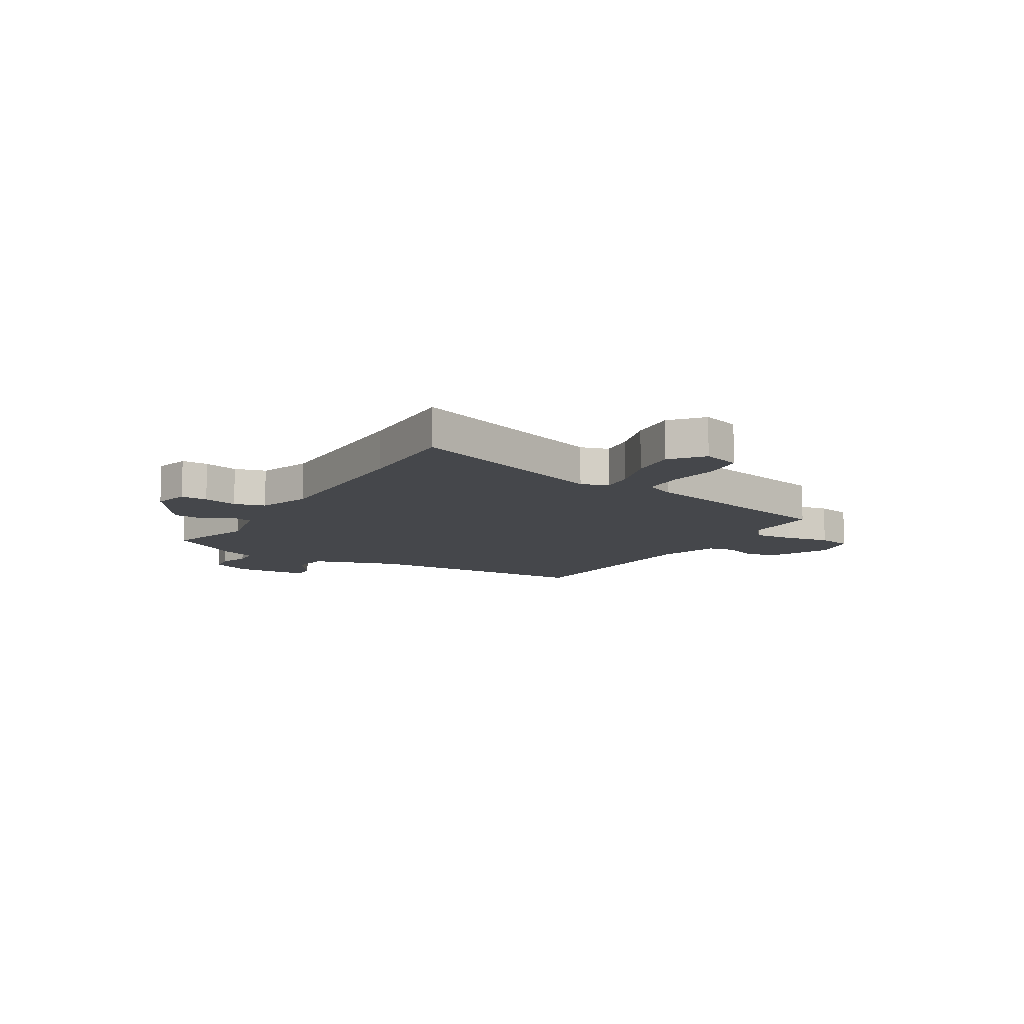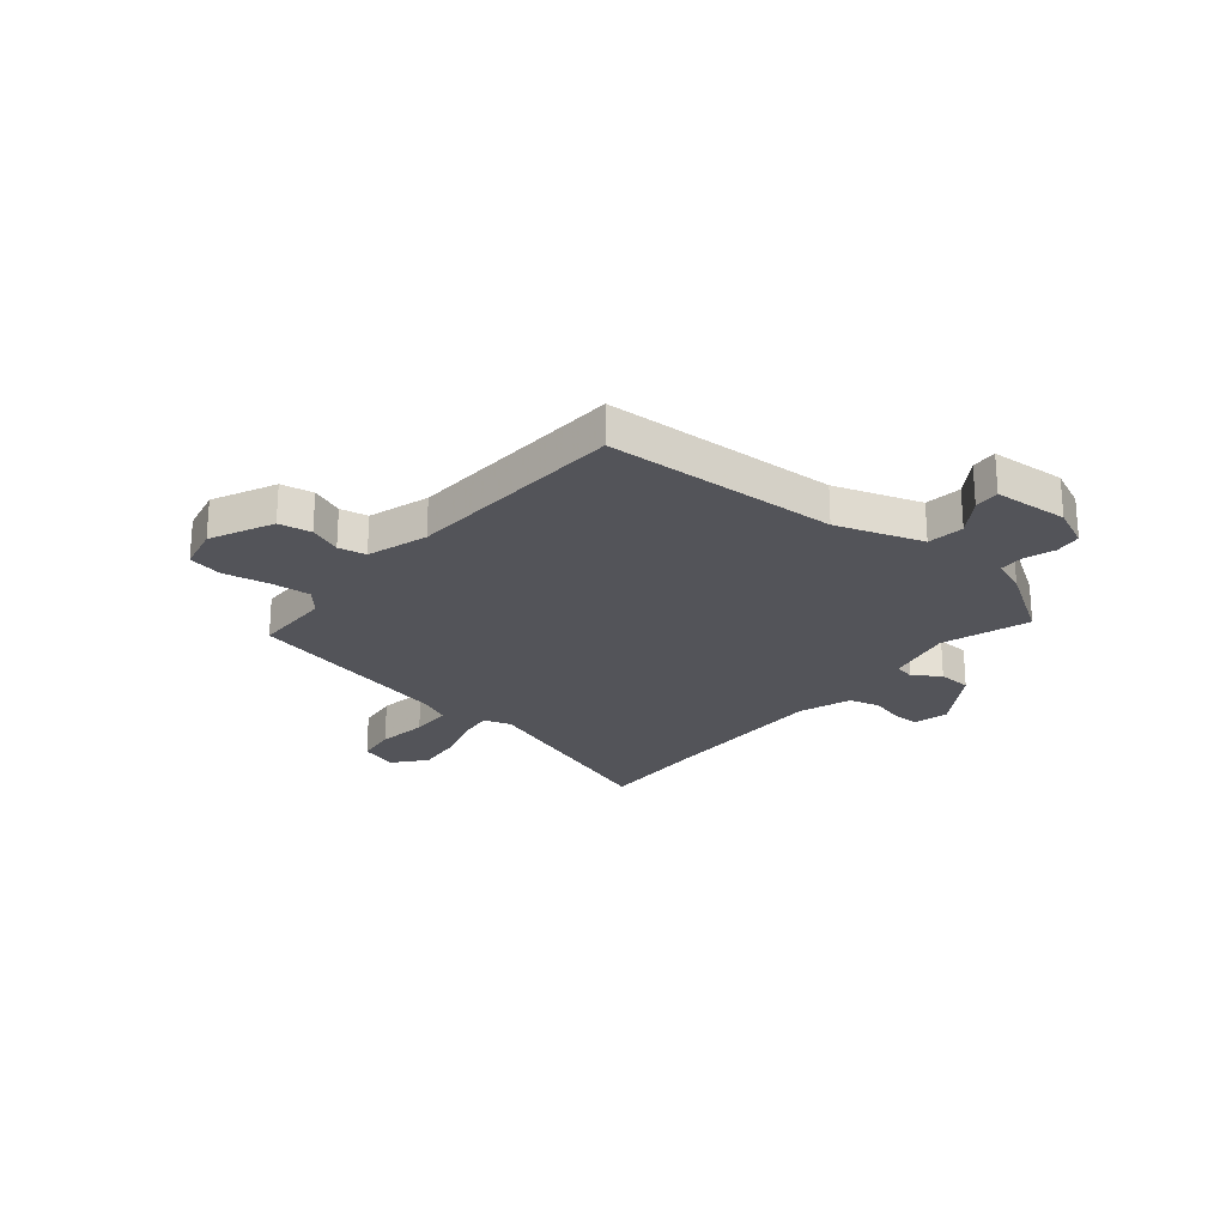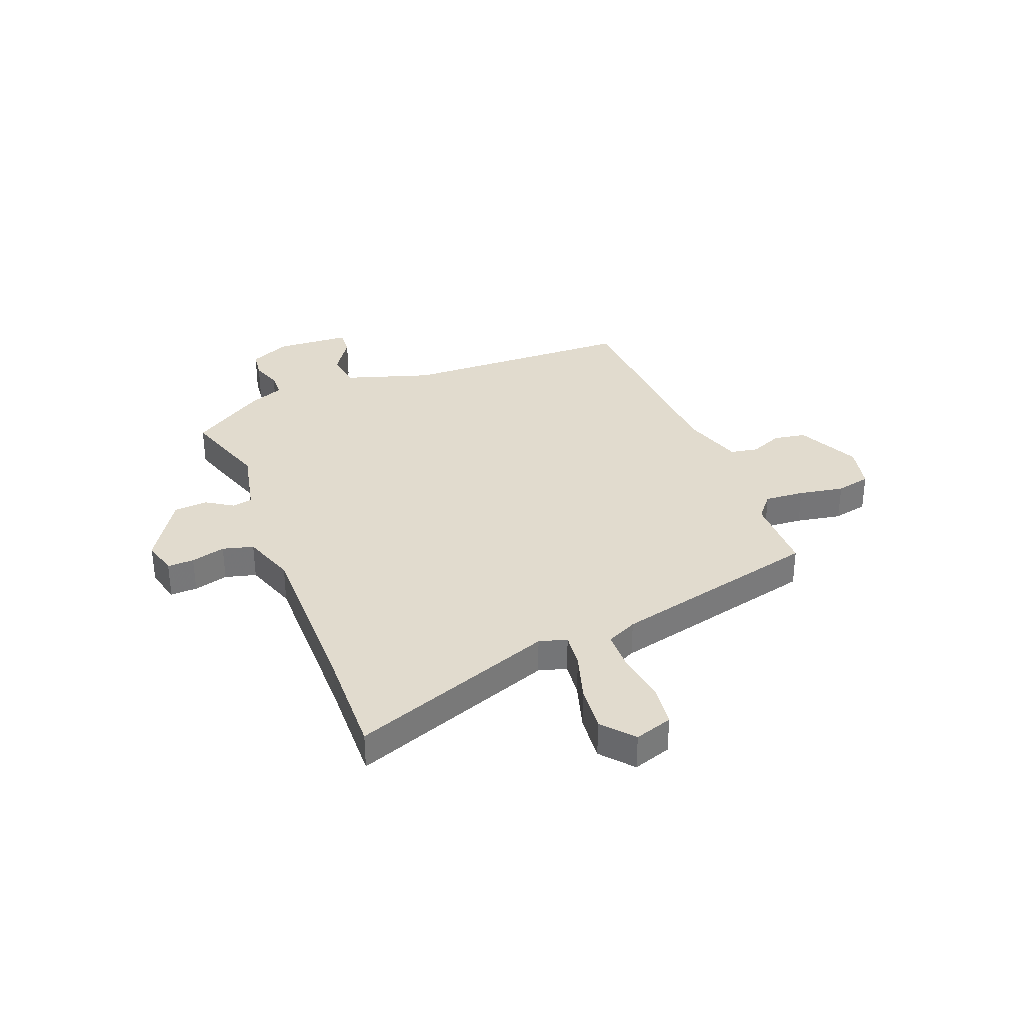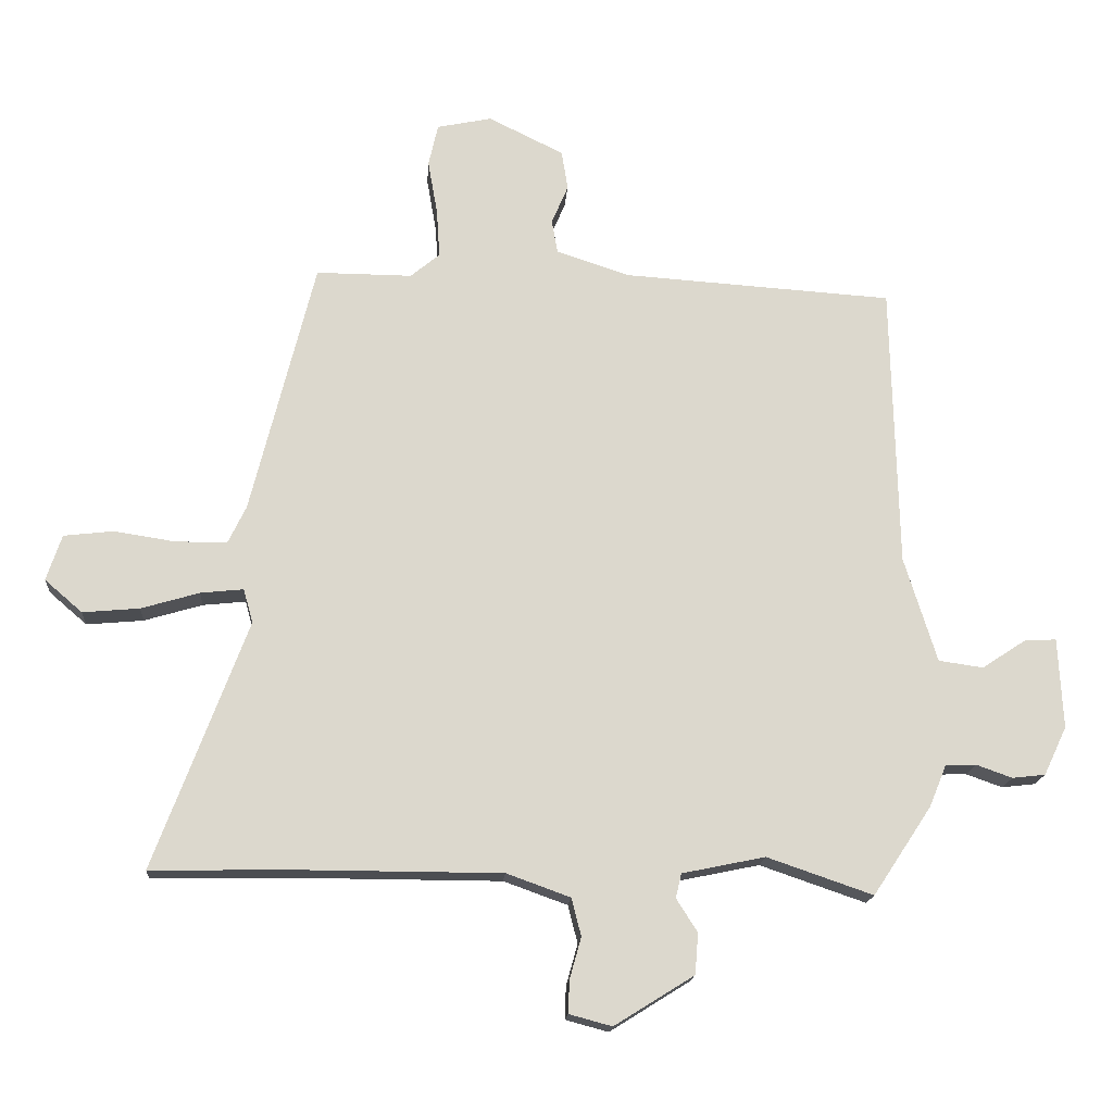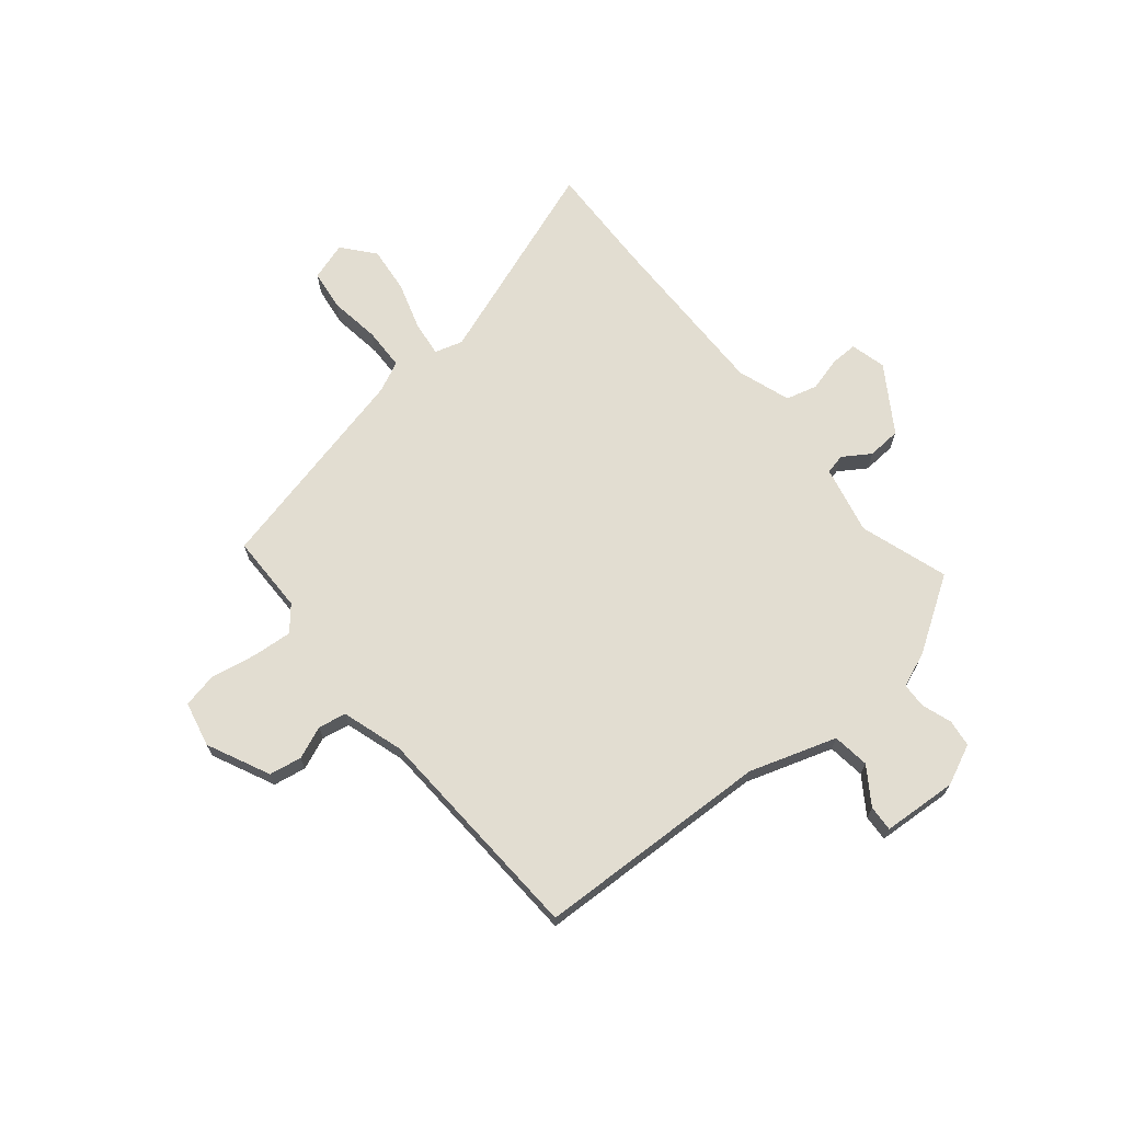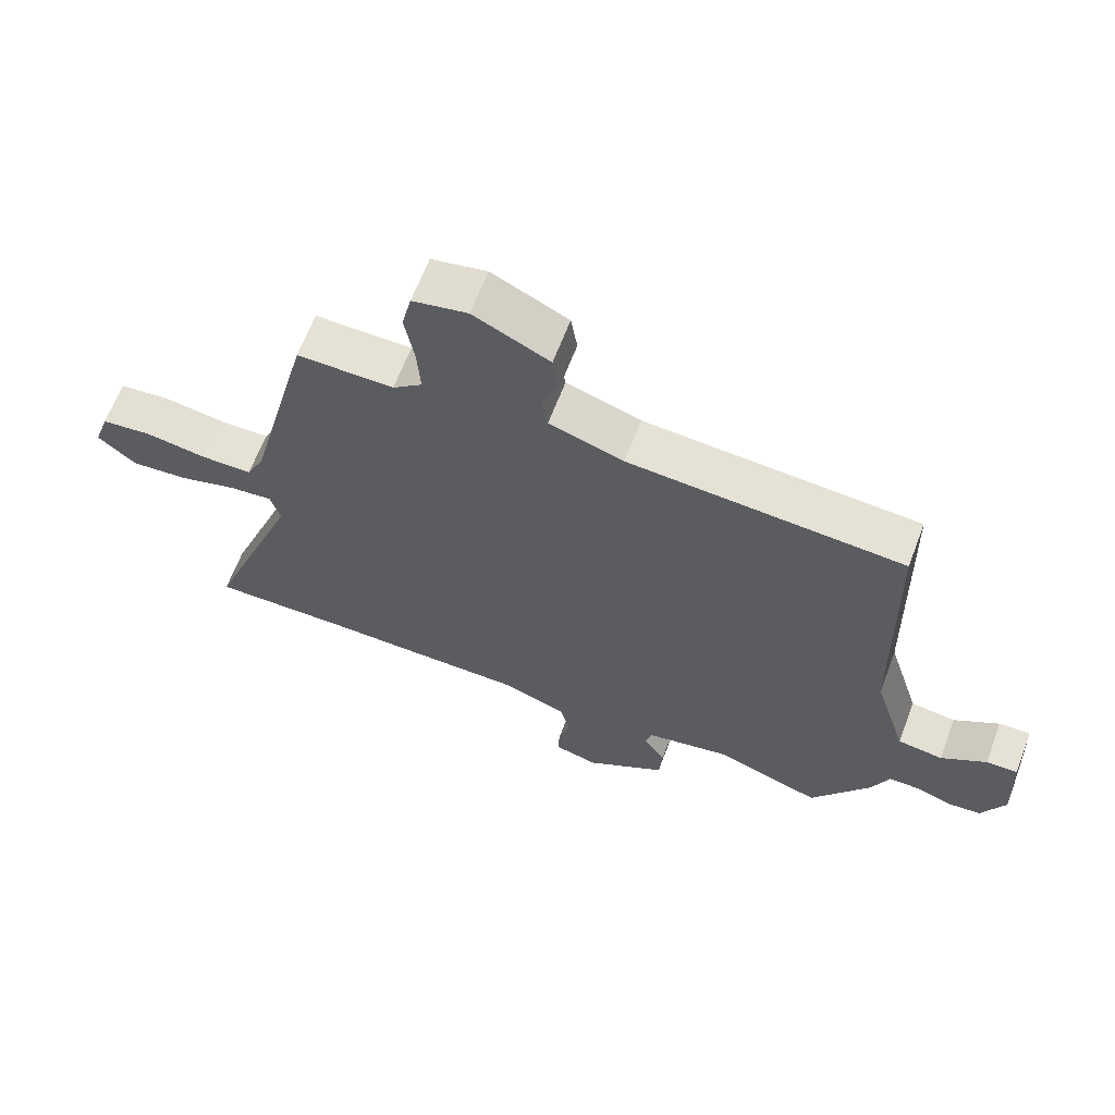
<metadata>
{"format":"obj","ext":"obj","renderer":"f3d","projection":"perspective","resolution":1024,"background":"white","views":[{"elev":-10.5,"azim":-120.1,"up":"+Y"},{"elev":-23.7,"azim":51.5,"up":"+Y"},{"elev":33.9,"azim":-110.9,"up":"+Y"},{"elev":-16.9,"azim":-4.1,"up":"+Z"},{"elev":68.6,"azim":51.4,"up":"+Y"},{"elev":64.6,"azim":20.8,"up":"+Z"}]}
</metadata>
<code>
v 0.438 0.07 -0.527
v 0.272 0.07 -0.47
v 0.142 0.07 -0.497
v 0.133 0.07 -0.535
v 0.166 0.07 -0.587
v 0.161 0.07 -0.651
v 0.036 0.07 -0.729
v -0.031 0.07 -0.711
v -0.029 0.07 -0.66
v -0.011 0.07 -0.595
v -0.026 0.07 -0.536
v -0.126 0.07 -0.5
v -0.459 0.07 -0.499
v -0.666 0.07 -0.503
v -0.52 0.07 -0.114
v -0.535 0.07 -0.061
v -0.602 0.07 -0.068
v -0.693 0.07 -0.095
v -0.782 0.07 -0.103
v -0.841 0.07 -0.052
v -0.817 0.07 0.02
v -0.739 0.07 0.029
v -0.643 0.07 0.014
v -0.563 0.07 0.015
v -0.535 0.07 0.073
v -0.435 0.07 0.473
v -0.285 0.07 0.472
v -0.239 0.07 0.51
v -0.244 0.07 0.586
v -0.259 0.07 0.672
v -0.244 0.07 0.738
v -0.158 0.07 0.756
v -0.04 0.07 0.698
v -0.03 0.07 0.636
v -0.056 0.07 0.575
v -0.047 0.07 0.522
v 0.068 0.07 0.484
v 0.492 0.07 0.456
v 0.502 0.07 0.01
v 0.553 0.07 -0.155
v 0.623 0.07 -0.165
v 0.693 0.07 -0.119
v 0.742 0.07 -0.117
v 0.749 0.07 -0.259
v 0.713 0.07 -0.335
v 0.661 0.07 -0.341
v 0.605 0.07 -0.321
v 0.557 0.07 -0.322
v 0.53 0.07 -0.388
v 0.438 0 -0.527
v 0.272 0 -0.47
v 0.142 0 -0.497
v 0.133 0 -0.535
v 0.166 0 -0.587
v 0.161 0 -0.651
v 0.036 0 -0.729
v -0.031 0 -0.711
v -0.029 0 -0.66
v -0.011 0 -0.595
v -0.026 0 -0.536
v -0.126 0 -0.5
v -0.459 0 -0.499
v -0.666 0 -0.503
v -0.52 0 -0.114
v -0.535 0 -0.061
v -0.602 0 -0.068
v -0.693 0 -0.095
v -0.782 0 -0.103
v -0.841 0 -0.052
v -0.817 0 0.02
v -0.739 0 0.029
v -0.643 0 0.014
v -0.563 0 0.015
v -0.535 0 0.073
v -0.435 0 0.473
v -0.285 0 0.472
v -0.239 0 0.51
v -0.244 0 0.586
v -0.259 0 0.672
v -0.244 0 0.738
v -0.158 0 0.756
v -0.04 0 0.698
v -0.03 0 0.636
v -0.056 0 0.575
v -0.047 0 0.522
v 0.068 0 0.484
v 0.492 0 0.456
v 0.502 0 0.01
v 0.553 0 -0.155
v 0.623 0 -0.165
v 0.693 0 -0.119
v 0.742 0 -0.117
v 0.749 0 -0.259
v 0.713 0 -0.335
v 0.661 0 -0.341
v 0.605 0 -0.321
v 0.557 0 -0.322
v 0.53 0 -0.388
f 48 49 1 2
f 44 45 46 47
f 44 47 48
f 41 42 43 44
f 40 41 44 48
f 39 40 48 2
f 37 38 39 2
f 32 33 34 35
f 32 35 36
f 29 30 31 32
f 28 29 32 36
f 27 28 36 37
f 25 26 27
f 24 25 27 37
f 20 21 22 23
f 20 23 24
f 17 18 19 20
f 16 17 20 24
f 13 14 15
f 12 13 15
f 11 12 15 16
f 7 8 9 10
f 7 10 11
f 4 5 6 7
f 3 4 7 11
f 24 37 2 3
f 3 11 16 24
f 51 50 98 97
f 96 95 94 93
f 97 96 93
f 93 92 91 90
f 97 93 90 89
f 51 97 89 88
f 51 88 87 86
f 84 83 82 81
f 85 84 81
f 81 80 79 78
f 85 81 78 77
f 86 85 77 76
f 76 75 74
f 86 76 74 73
f 72 71 70 69
f 73 72 69
f 69 68 67 66
f 73 69 66 65
f 64 63 62
f 64 62 61
f 65 64 61 60
f 59 58 57 56
f 60 59 56
f 56 55 54 53
f 60 56 53 52
f 52 51 86 73
f 73 65 60 52
f 1 50 51 2
f 2 51 52 3
f 3 52 53 4
f 4 53 54 5
f 5 54 55 6
f 6 55 56 7
f 7 56 57 8
f 8 57 58 9
f 9 58 59 10
f 10 59 60 11
f 11 60 61 12
f 12 61 62 13
f 13 62 63 14
f 14 63 64 15
f 15 64 65 16
f 16 65 66 17
f 17 66 67 18
f 18 67 68 19
f 19 68 69 20
f 20 69 70 21
f 21 70 71 22
f 22 71 72 23
f 23 72 73 24
f 24 73 74 25
f 25 74 75 26
f 26 75 76 27
f 27 76 77 28
f 28 77 78 29
f 29 78 79 30
f 30 79 80 31
f 31 80 81 32
f 32 81 82 33
f 33 82 83 34
f 34 83 84 35
f 35 84 85 36
f 36 85 86 37
f 37 86 87 38
f 38 87 88 39
f 39 88 89 40
f 40 89 90 41
f 41 90 91 42
f 42 91 92 43
f 43 92 93 44
f 44 93 94 45
f 45 94 95 46
f 46 95 96 47
f 47 96 97 48
f 48 97 98 49
f 49 98 50 1

</code>
